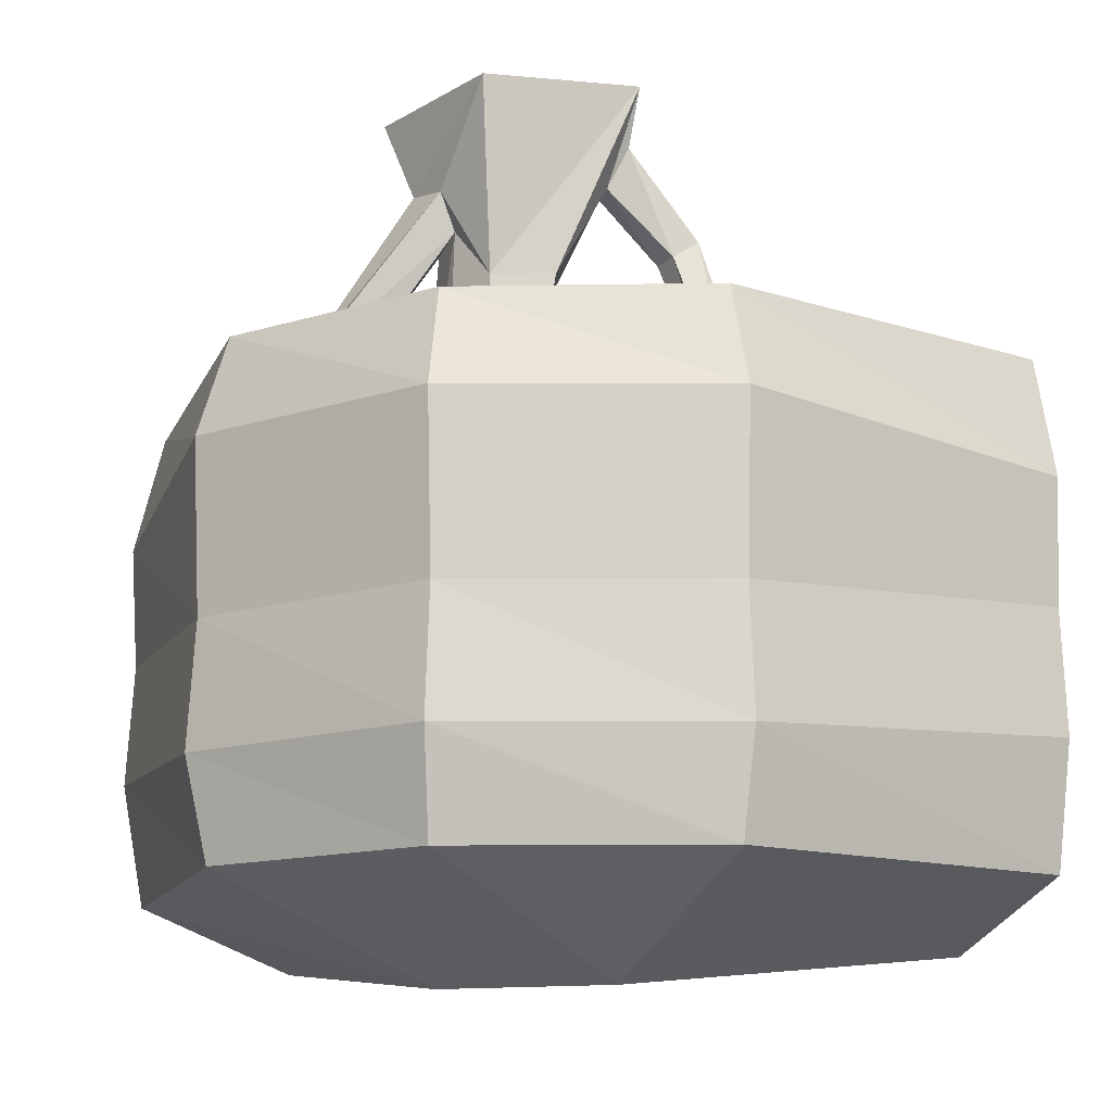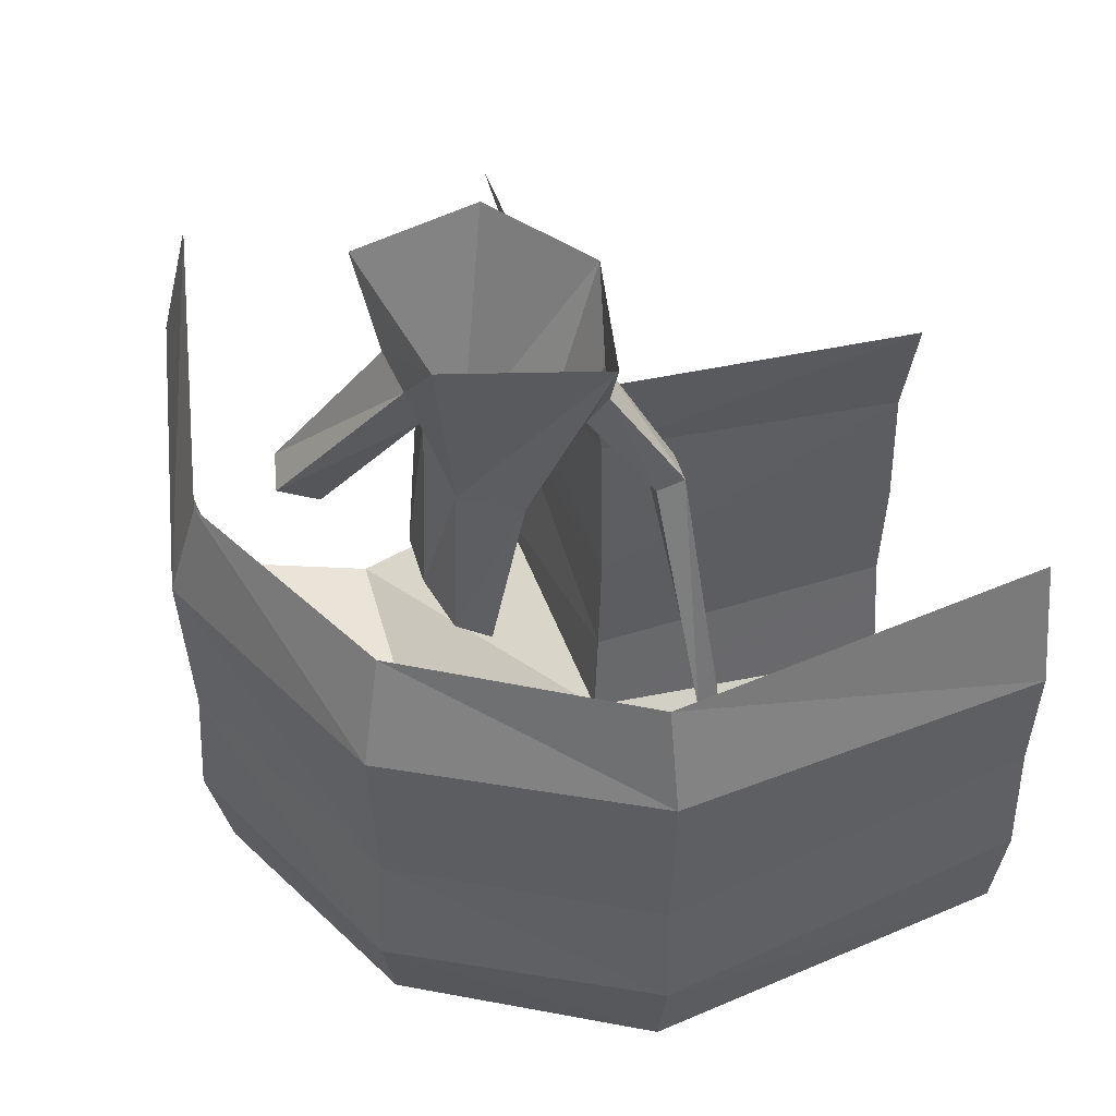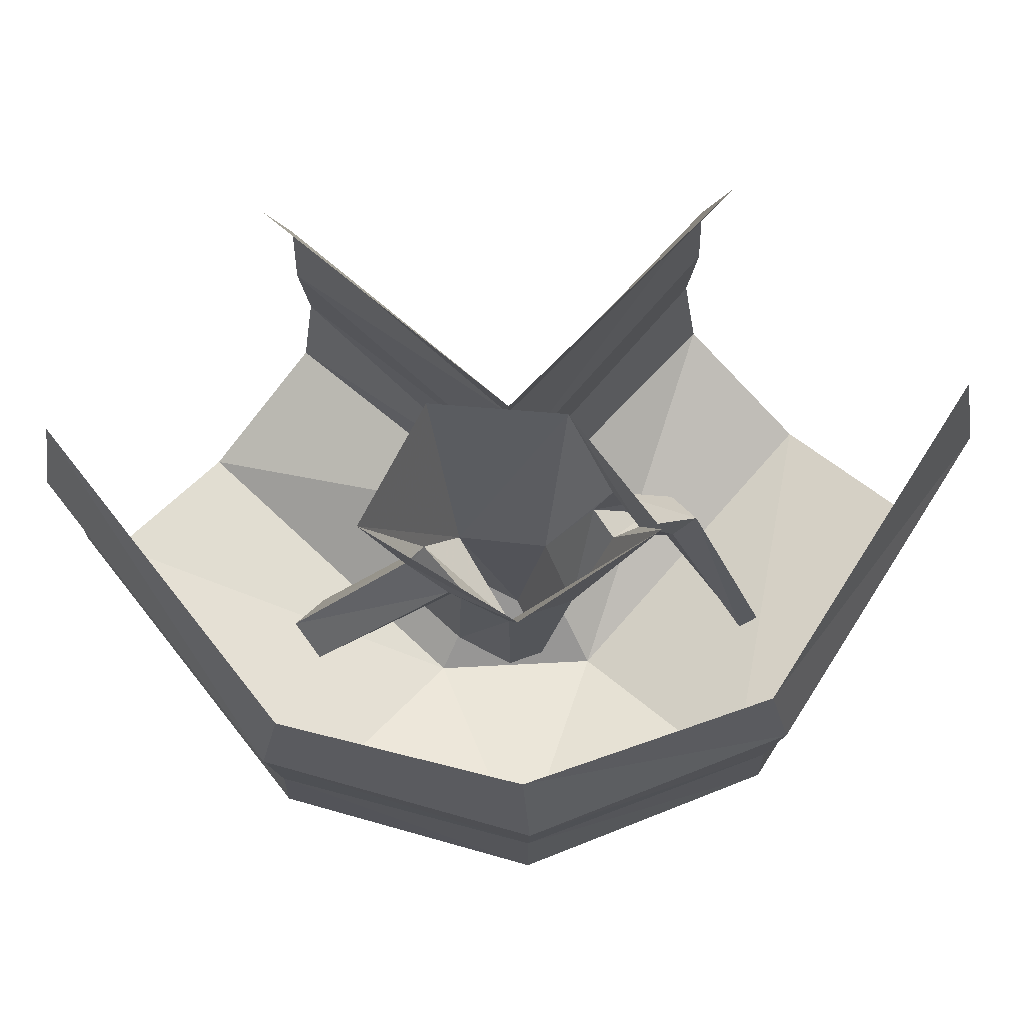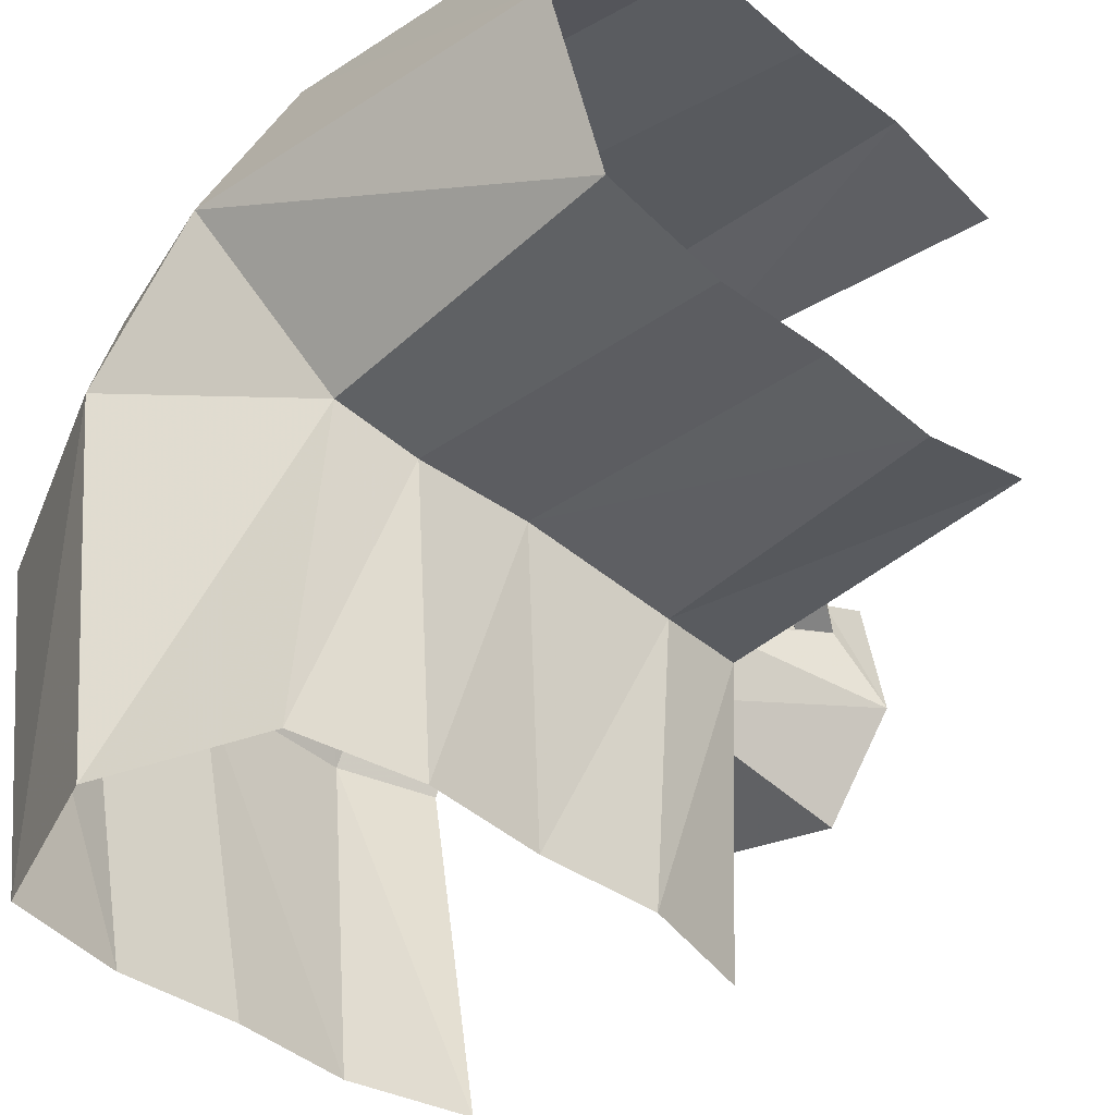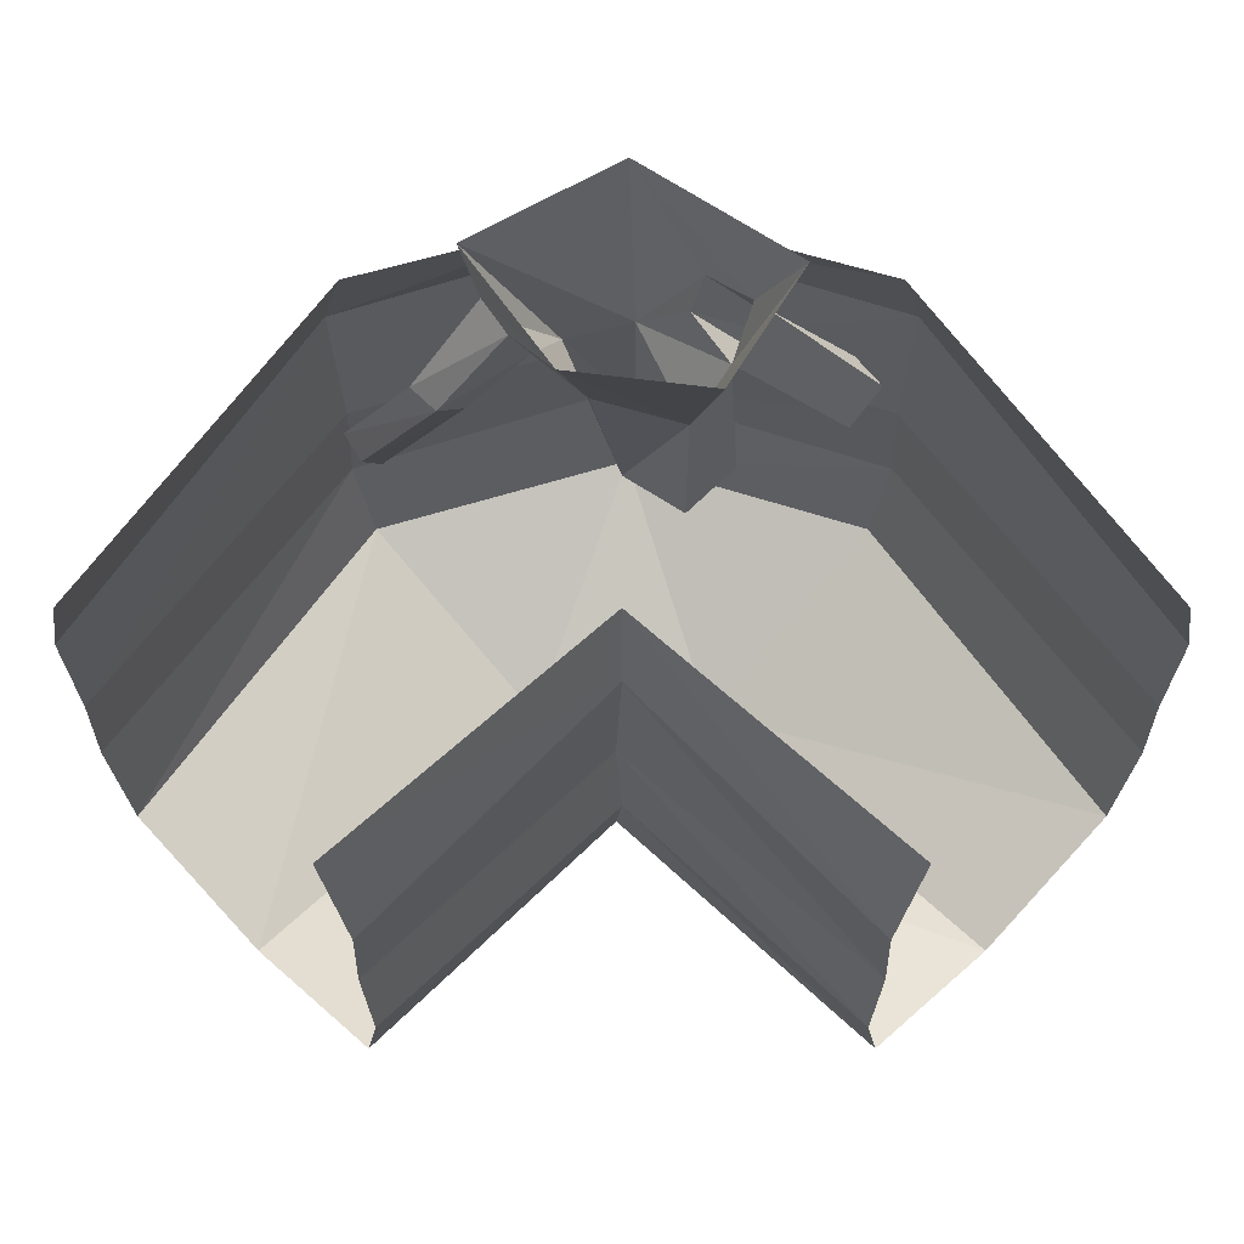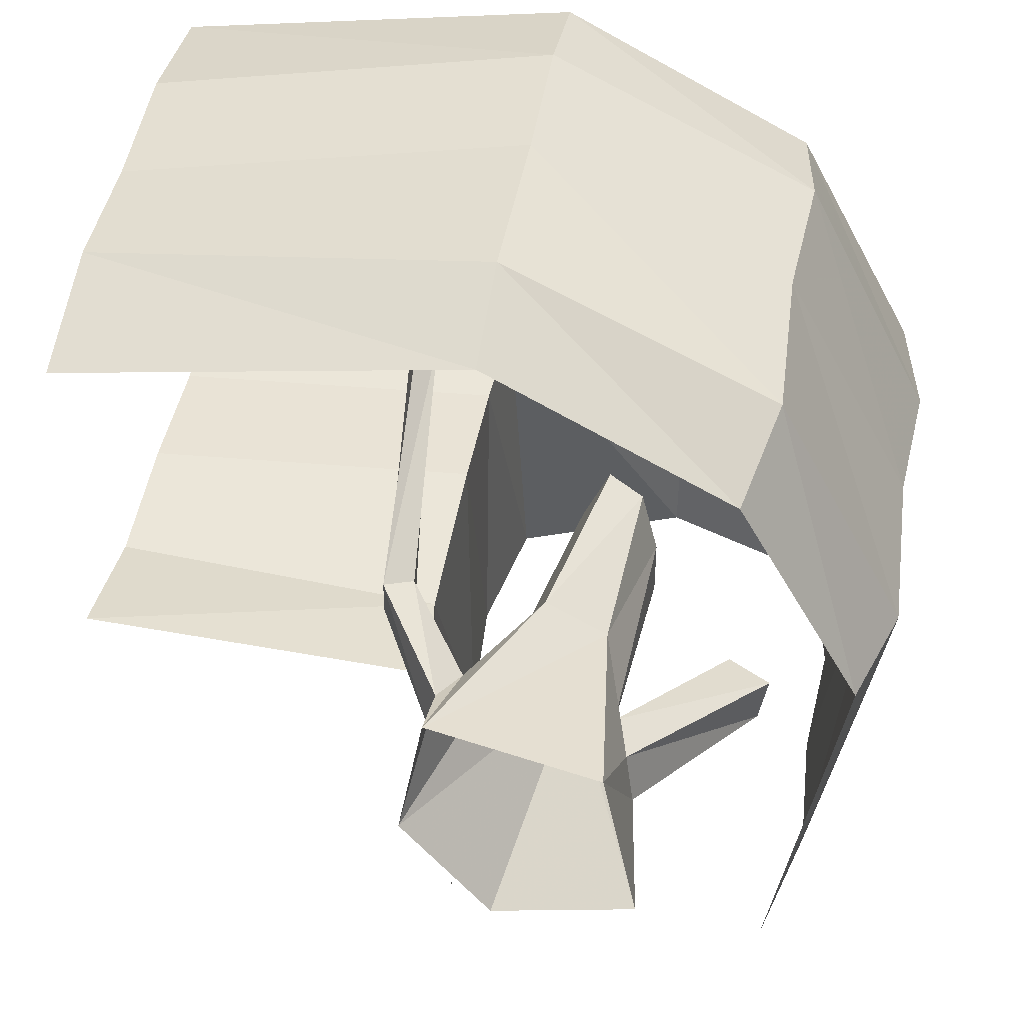
<metadata>
{"format":"obj","ext":"obj","renderer":"f3d","projection":"perspective","resolution":1024,"background":"white","views":[{"elev":-13.4,"azim":-26.7,"up":"+Y"},{"elev":48.5,"azim":-16.2,"up":"+Y"},{"elev":76.2,"azim":-47.9,"up":"+Y"},{"elev":-39.6,"azim":45.0,"up":"+Z"},{"elev":65.8,"azim":135.0,"up":"+Y"},{"elev":45.5,"azim":-170.2,"up":"+Z"}]}
</metadata>
<code>
v 0.1875 -0.3516 -0.1875
v 0.1719 -0.25 -0.1719
v 0.5 -0.25 -0.1562
v 0.5 -0.375 -0.1875
v 0.1875 -0.5234 -0.1797
v 0.1797 -0.5 -0.5
v 0.1875 -0.375 -0.5
v 0.1562 -0.25 -0.5
v 0.5 -0.5 -0.1797
v 0.1875 -0.6484 -0.1875
v 0.1875 -0.625 -0.5
v 0.5 -0.625 -0.1875
v 0.1797 -0.7344 -0.1719
v 0.1641 -0.75 -0.5
v 0.5 -0.75 -0.1641
v 0.125 -0.8516 0
v 0 -0.8516 -0.125
v 0 -0.8125 -0.5
v 0.125 -0.25 0.2188
v 0.125 -0.3516 0.25
v 0.5 -0.375 0.1875
v 0.5 -0.25 0.1562
v 0.125 -0.5234 0.2422
v 0.5 -0.5 0.1797
v 0.125 -0.6484 0.25
v 0.5 -0.625 0.1875
v 0.125 -0.75 0.2266
v 0.5 -0.75 0.1641
v 0.5 -0.8125 0
v -0.1094 -0.75 0.1016
v -0.2266 -0.75 -0.125
v -0.1641 -0.75 -0.5
v -0.25 -0.3516 -0.125
v -0.2188 -0.25 -0.125
v -0.1562 -0.25 -0.5
v -0.1875 -0.375 -0.5
v -0.2422 -0.5234 -0.125
v -0.1172 -0.5234 0.1172
v -0.125 -0.3516 0.125
v -0.1016 -0.25 0.09375
v -0.1797 -0.5 -0.5
v -0.25 -0.6484 -0.125
v -0.125 -0.6484 0.125
v -0.1875 -0.625 -0.5
v 0.125 0 0.05469
v -0.02344 0 0.01562
v 0 -0.1875 -0.01562
v 0.05469 -0.1875 0.01562
v 0.1094 -0.09375 0.01562
v 0.125 -0.05469 0.03125
v 0.1484 0 -0.07812
v 0.1328 -0.05469 -0.007812
v 0.07812 -0.1875 -0.03906
v 0.03125 -0.2031 -0.1094
v 0.07031 0 -0.1797
v -0.05469 0 -0.1484
v -0.007812 -0.1406 -0.1172
v -0.03906 -0.08594 -0.1094
v -0.03125 -0.09375 -0.0625
v -0.01562 -0.1328 -0.0625
v -0.02344 -0.3438 -0.0625
v -0.007812 -0.3516 -0.007812
v 0.02344 -0.3594 0.007812
v 0.1172 -0.09375 -0.01562
v 0.1641 -0.1641 0.01562
v 0.1641 -0.1641 0.04688
v 0.1875 -0.1484 0.05469
v 0.1875 -0.1484 0.02344
v 0.03125 -0.3672 -0.1094
v -0.02344 -0.3438 -0.1172
v -0.1016 -0.2812 -0.1328
v -0.09375 -0.2812 -0.1797
v -0.1328 -0.2578 -0.1797
v -0.1406 -0.2656 -0.1406
v 0.04688 -0.3594 -0.04688
v 0.2031 -0.3438 0.1172
v 0.1875 -0.3594 0.1094
v 0.1797 -0.3594 0.1406
v 0.1953 -0.3438 0.1484
f 1 2 3
f 1 3 4
f 1 7 2
f 2 7 8
f 19 20 21
f 19 21 22
f 33 34 35
f 33 35 36
f 33 39 34
f 34 39 40
f 40 39 20
f 40 20 19
f 1 4 5
f 1 5 6
f 1 6 7
f 5 4 9
f 20 23 24
f 20 24 21
f 33 36 37
f 33 37 38
f 33 38 39
f 37 36 41
f 38 23 39
f 39 23 20
f 5 9 10
f 5 10 11
f 5 11 6
f 10 9 12
f 23 25 26
f 23 26 24
f 37 41 42
f 37 42 43
f 37 43 38
f 38 43 25
f 38 25 23
f 42 41 44
f 10 12 13
f 10 13 14
f 10 14 11
f 13 12 15
f 25 27 28
f 25 28 26
f 42 44 31
f 42 31 30
f 42 30 43
f 43 30 27
f 43 27 25
f 31 44 32
f 13 15 16
f 13 16 17
f 13 17 18
f 13 18 14
f 16 15 29
f 16 29 27
f 16 27 30
f 16 30 17
f 17 30 31
f 17 31 32
f 17 32 18
f 27 29 28
f 45 46 47
f 45 47 48
f 45 48 49
f 45 49 50
f 45 50 51
f 51 50 52
f 51 52 53
f 51 53 54
f 51 54 55
f 55 54 56
f 56 54 57
f 56 57 58
f 56 58 46
f 46 58 59
f 46 59 47
f 47 59 60
f 47 60 61
f 47 61 62
f 47 62 48
f 48 62 63
f 48 63 53
f 48 53 64
f 48 64 49
f 49 64 65
f 49 65 66
f 49 66 50
f 50 66 67
f 50 67 52
f 52 67 68
f 52 68 64
f 52 64 53
f 57 60 47
f 57 47 54
f 57 54 69
f 57 69 70
f 57 70 60
f 57 60 71
f 57 71 72
f 57 72 58
f 58 72 73
f 58 73 59
f 59 73 74
f 59 74 60
f 60 74 71
f 71 74 73
f 71 73 72
f 53 63 75
f 53 75 54
f 54 75 69
f 70 61 60
f 64 68 65
f 65 68 76
f 65 76 77
f 65 77 66
f 66 77 78
f 66 78 67
f 67 78 79
f 67 79 68
f 68 79 76

</code>
